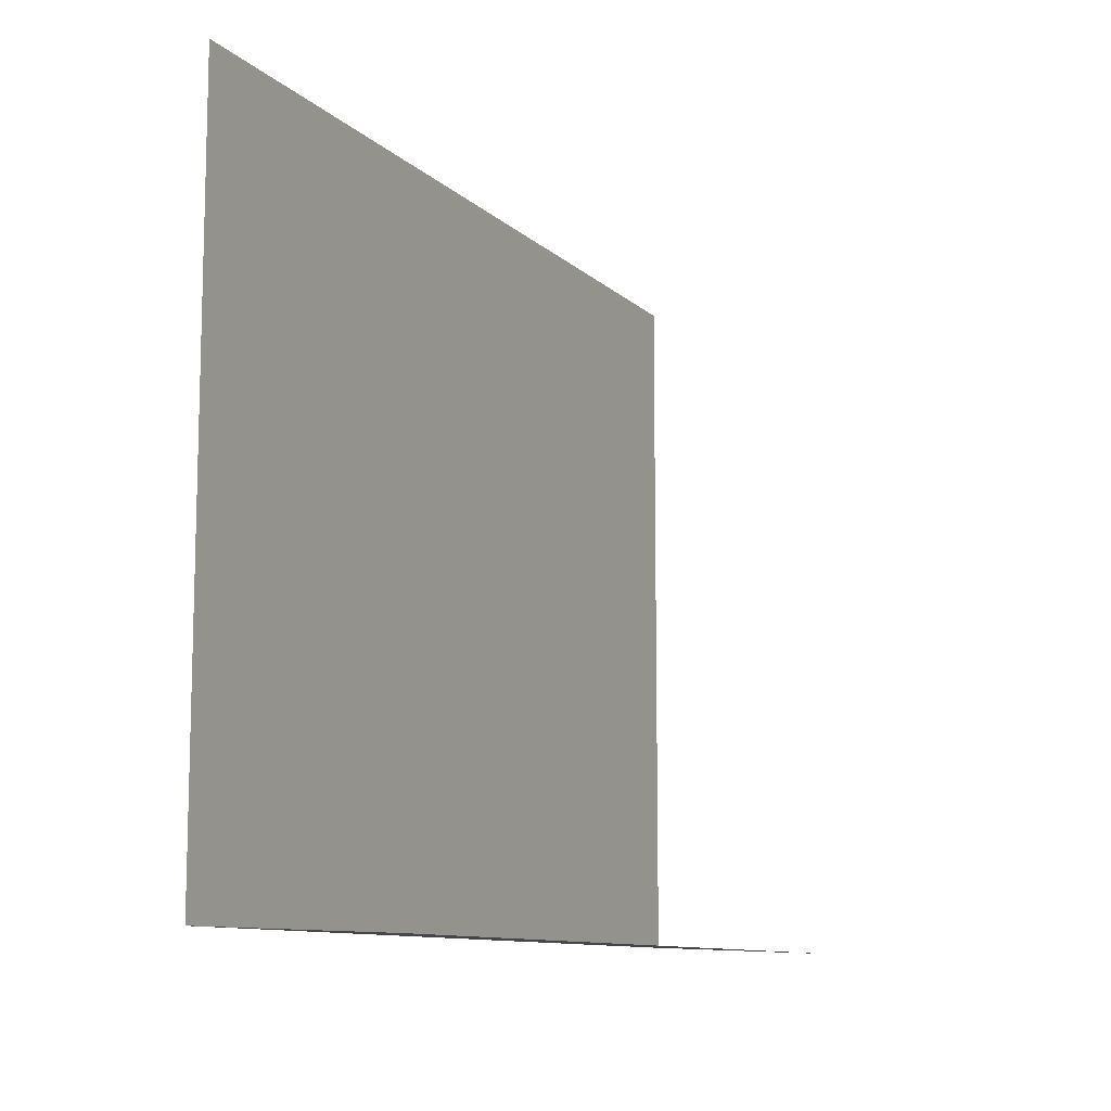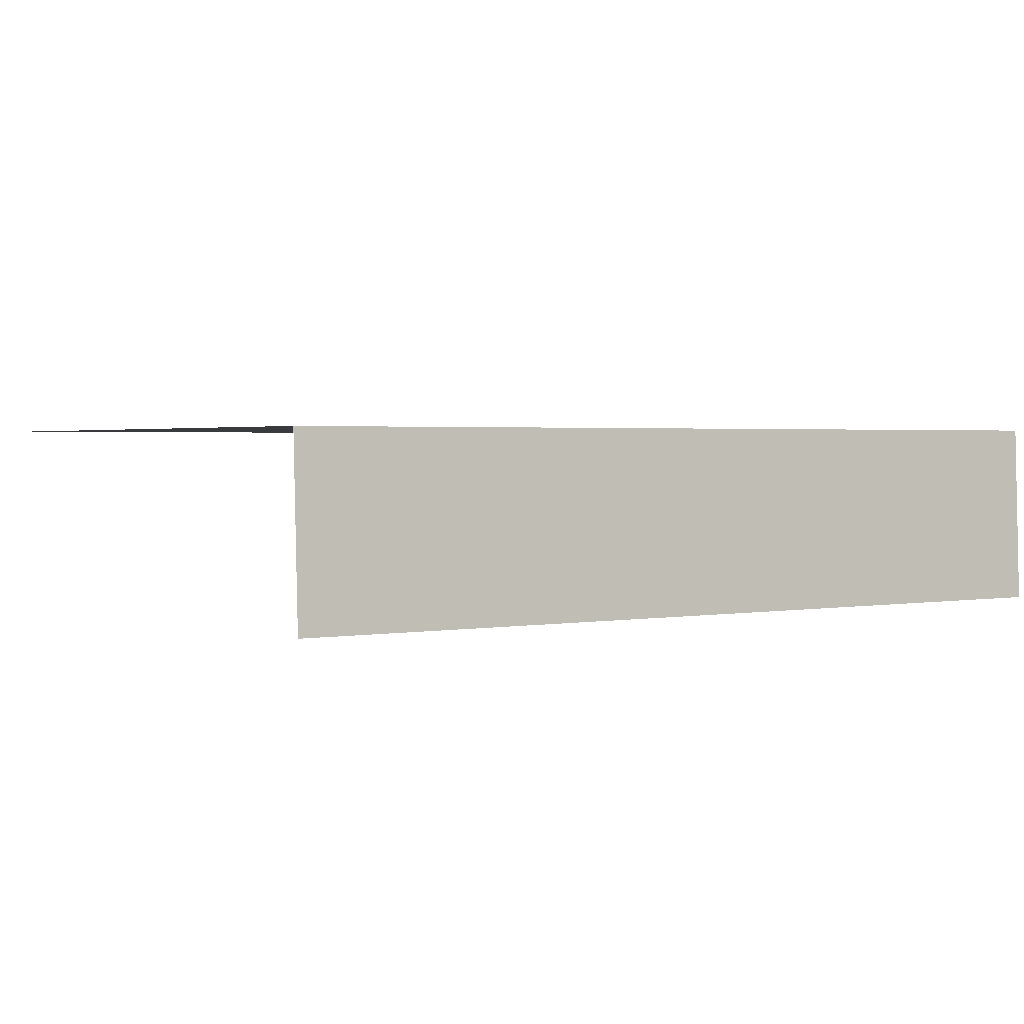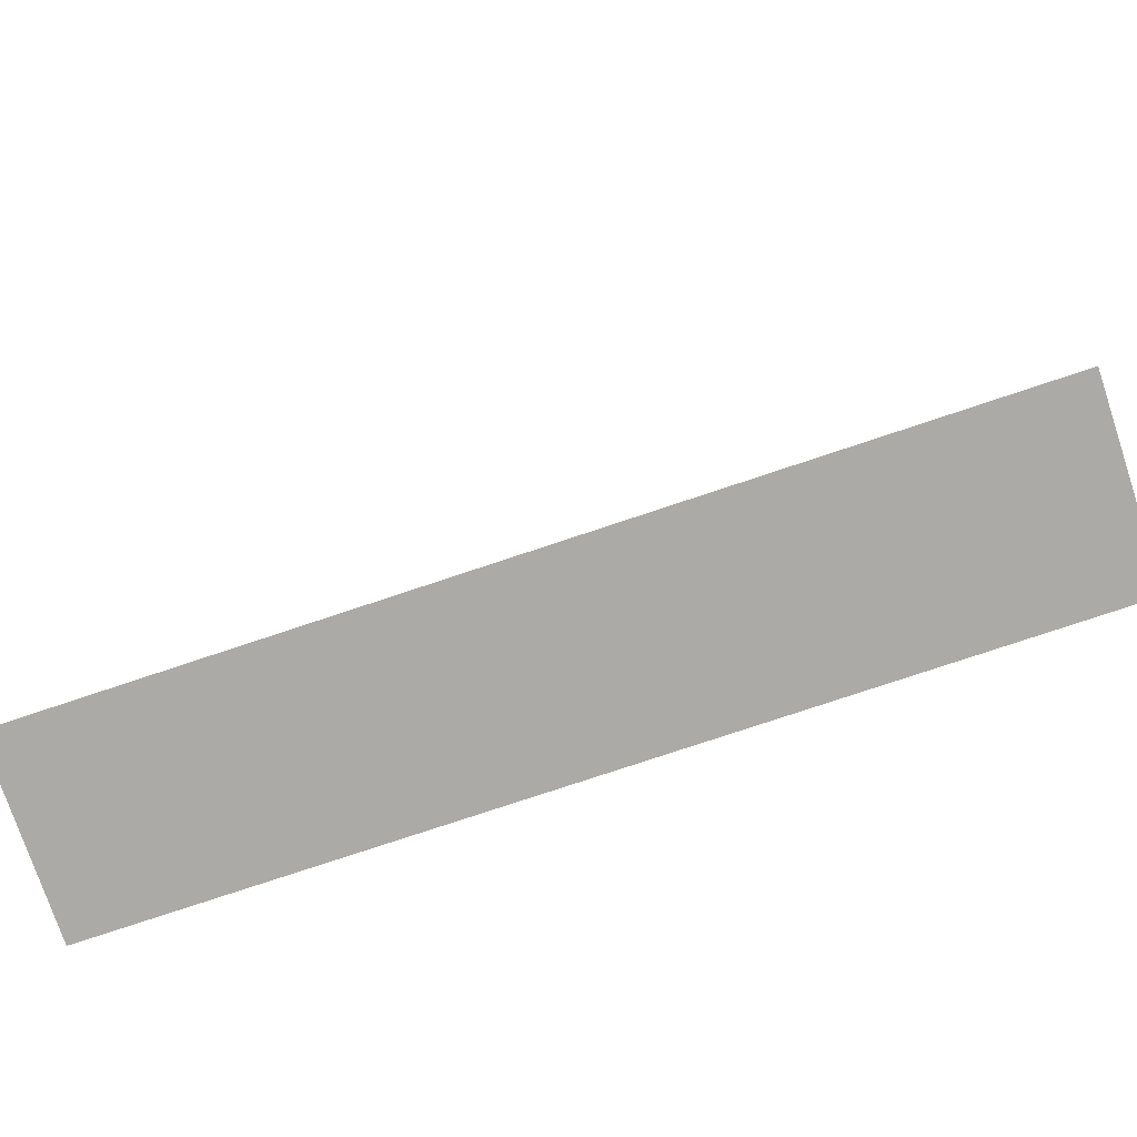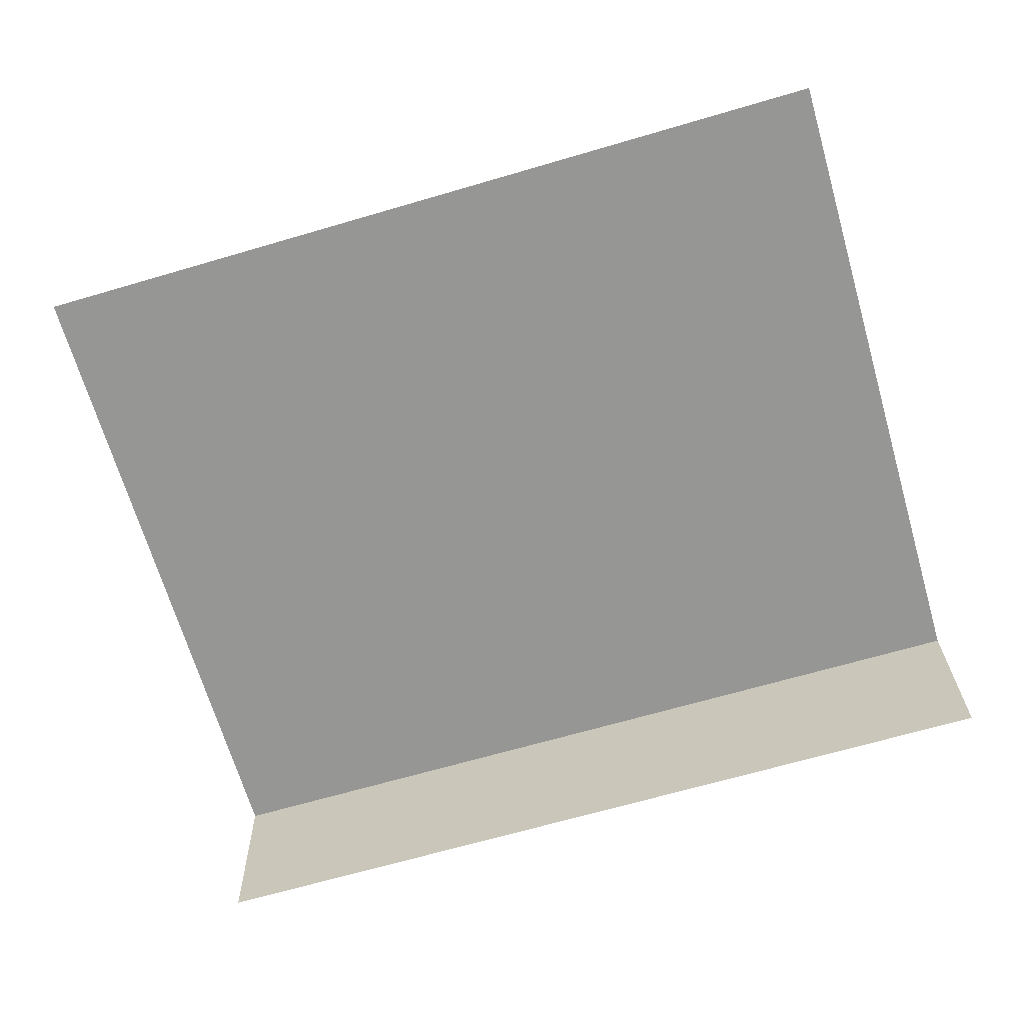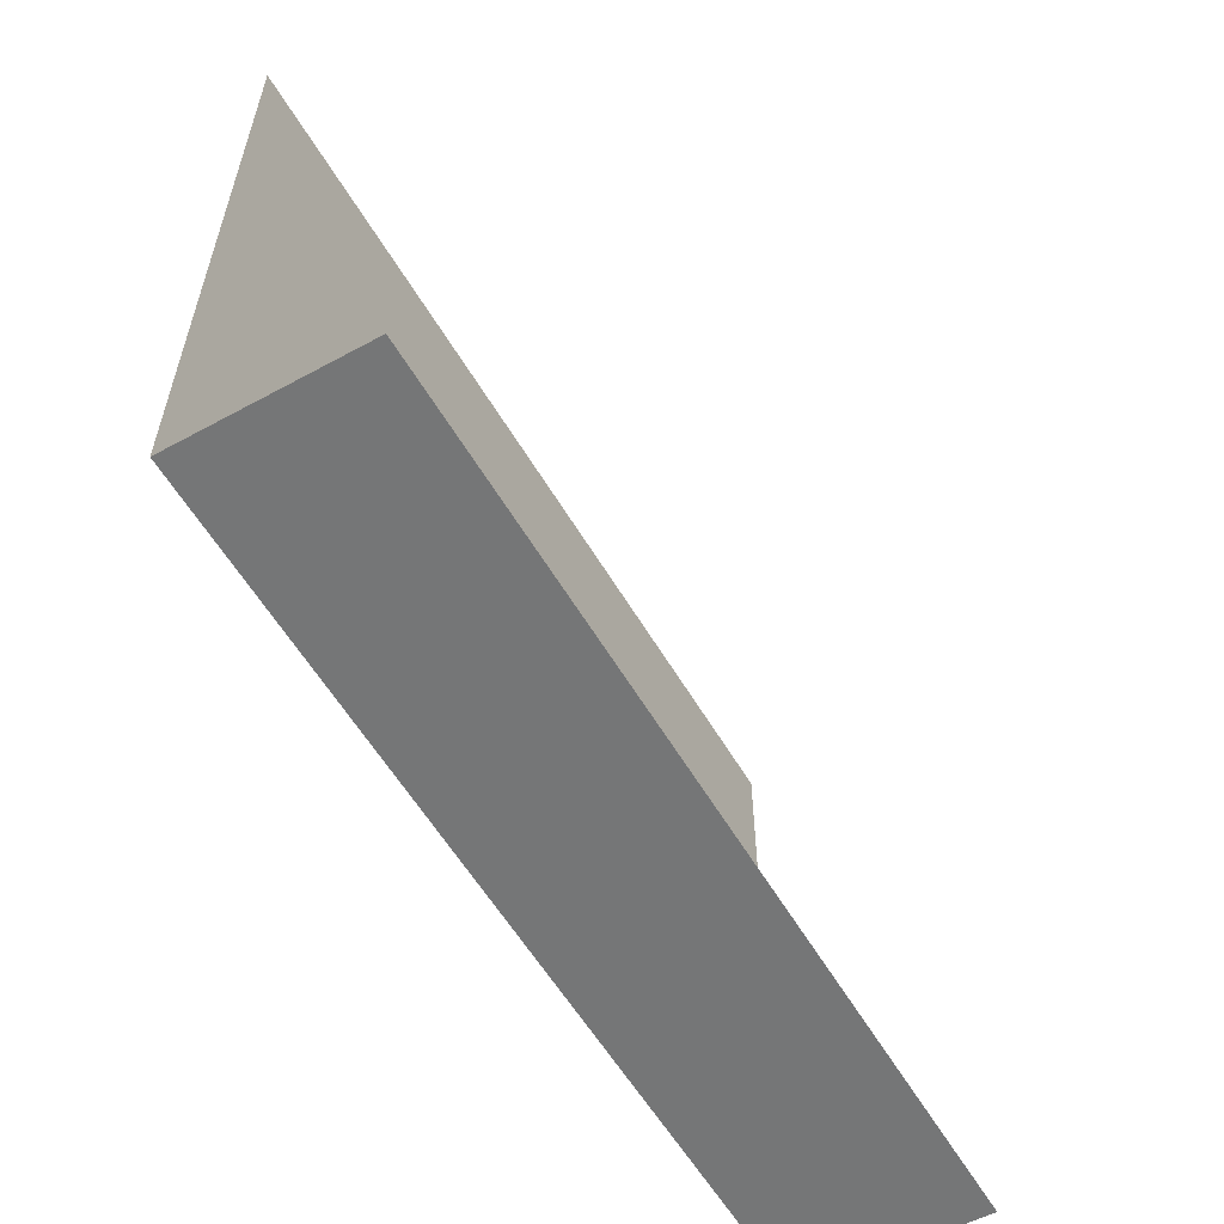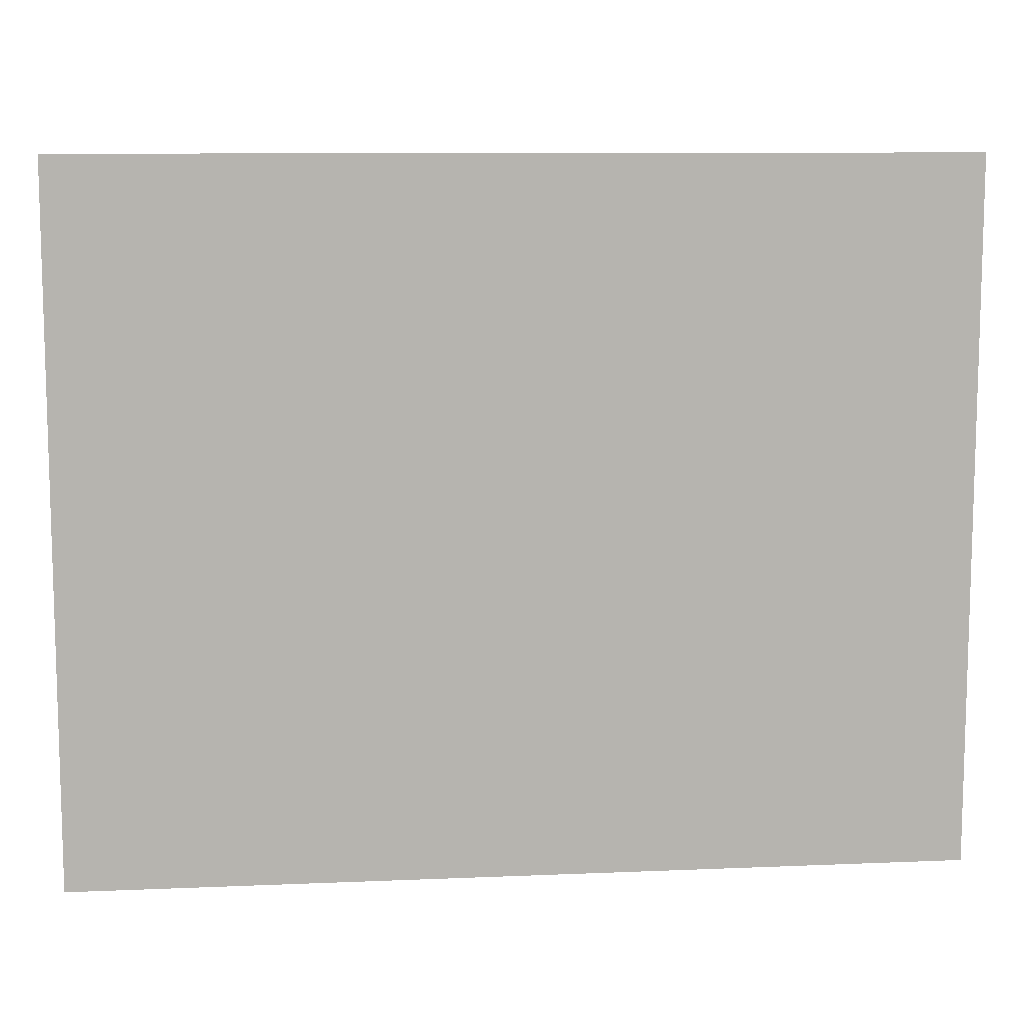
<metadata>
{"format":"obj","ext":"obj","renderer":"f3d","projection":"perspective","resolution":1024,"background":"white","views":[{"elev":-10.4,"azim":115.9,"up":"+Y"},{"elev":1.9,"azim":-32.2,"up":"+Z"},{"elev":-78.1,"azim":-161.6,"up":"+Y"},{"elev":-67.7,"azim":-163.7,"up":"+Z"},{"elev":-58.1,"azim":120.3,"up":"+Y"},{"elev":9.9,"azim":-6.2,"up":"+Y"}]}
</metadata>
<code>
o Screen
g Plane
v 0 0.01202 0.2186
v 0 1.131 0.2186
v -1.413 0.01202 0.2186
v -1.413 1.131 0.2186
v -1.413 0.01202 0.2186
v 0 0.01202 0.2186
v -1.413 0 -0.0764
v 0 0 -0.0764
g Plane
f 3 4 2 1
f 8 7 5 6

</code>
